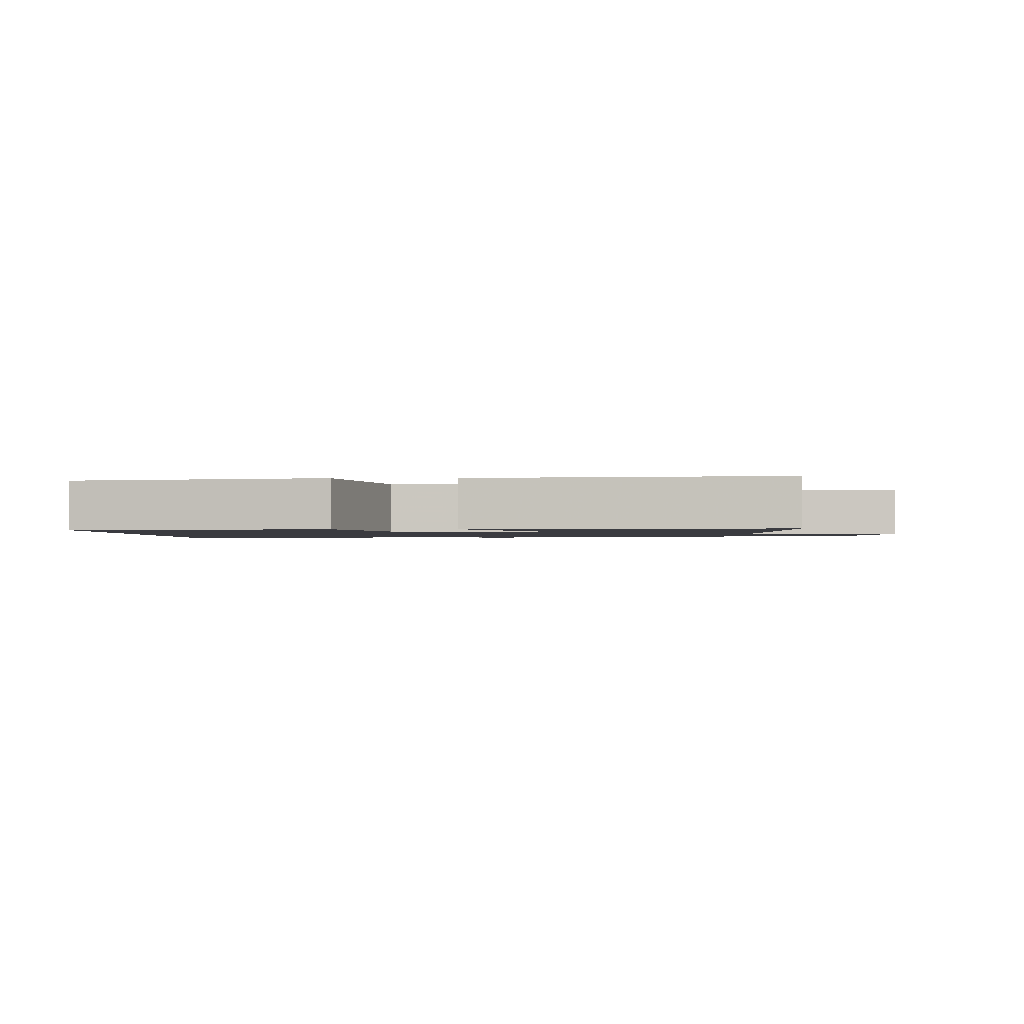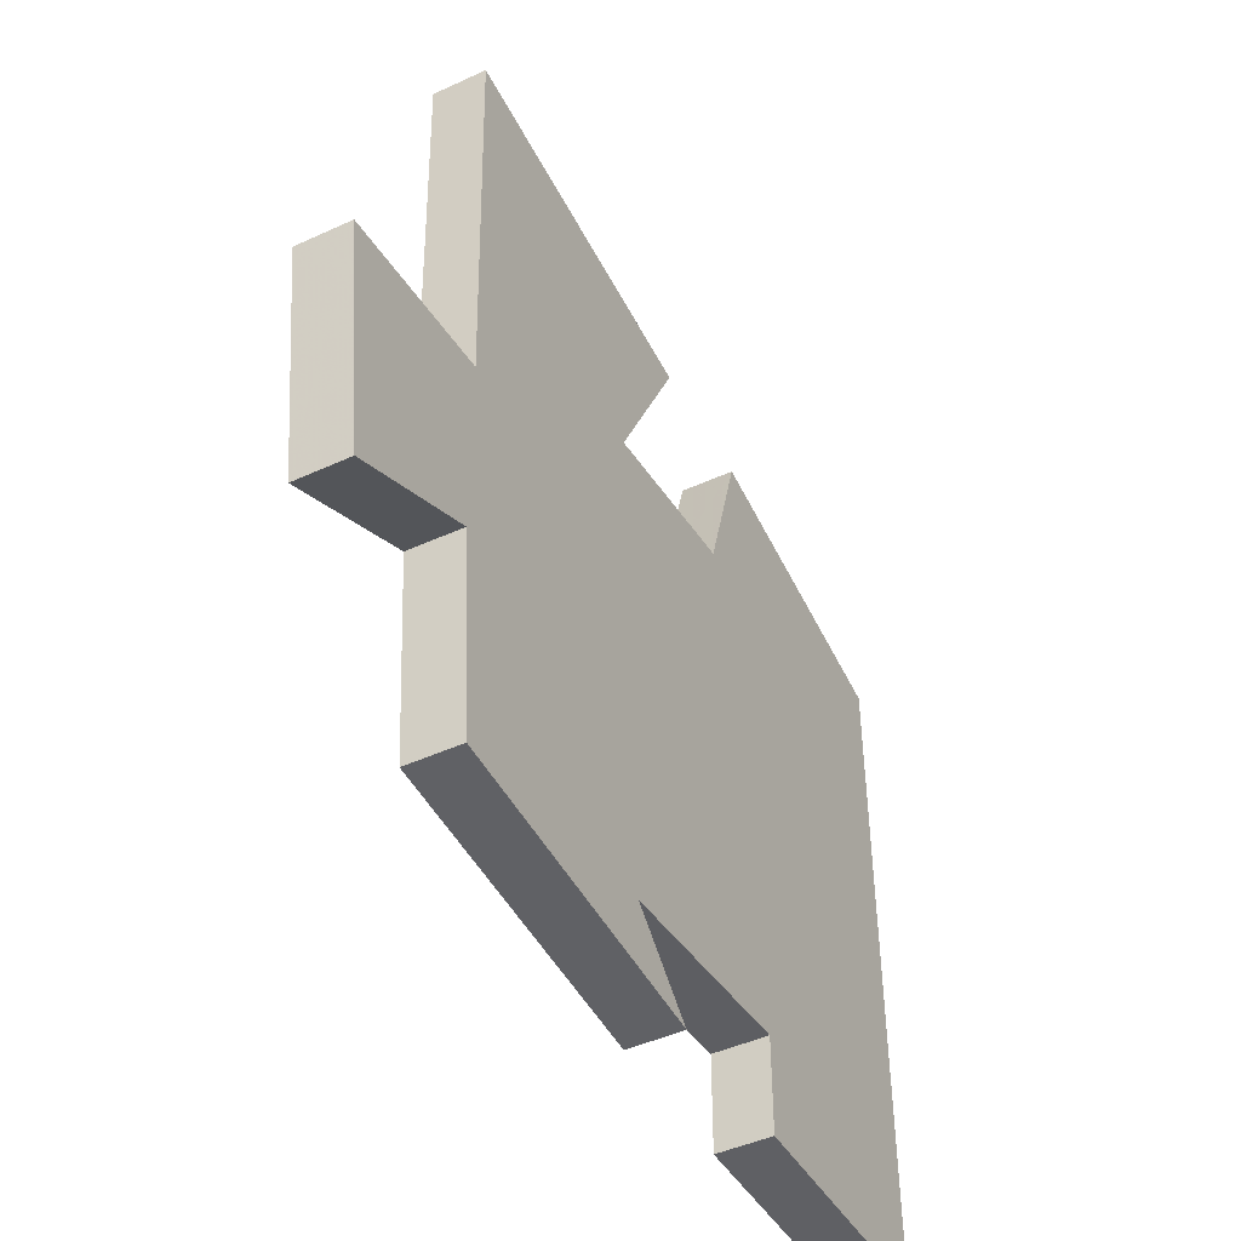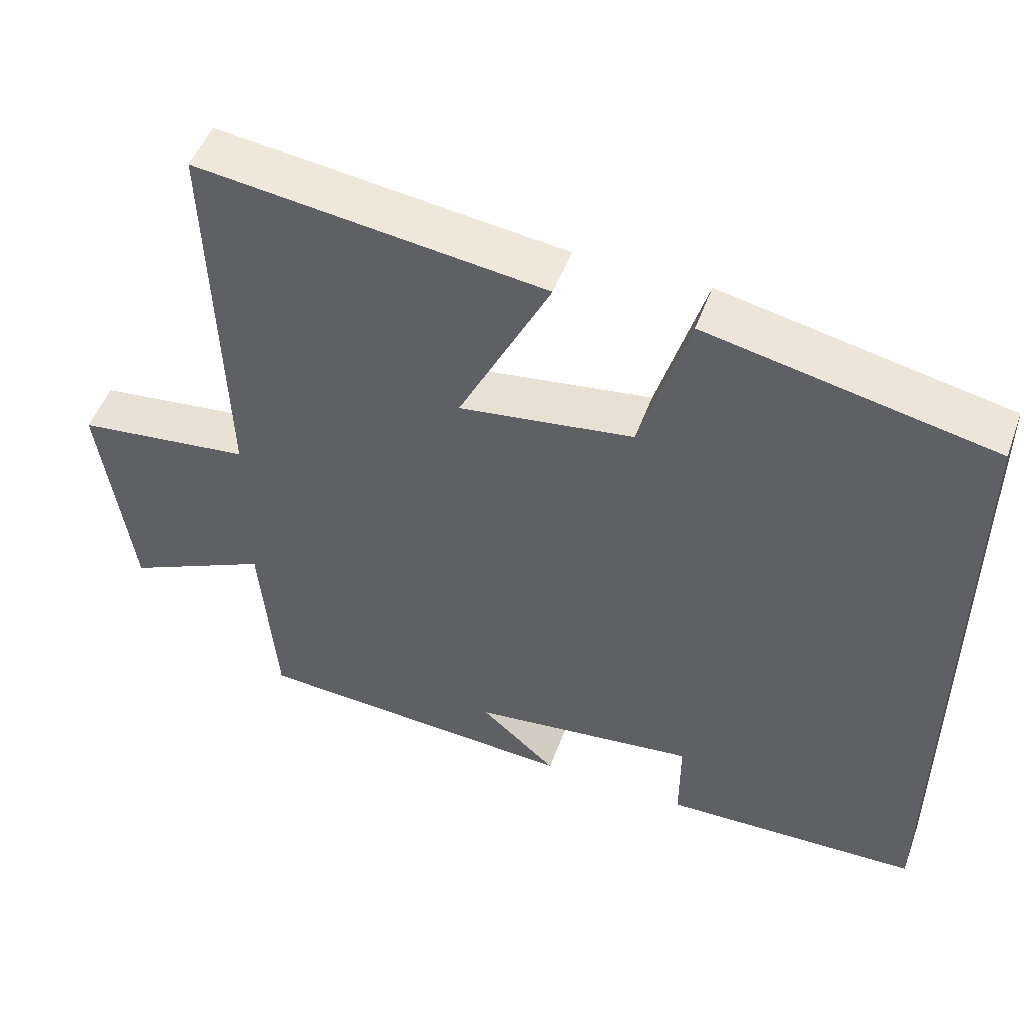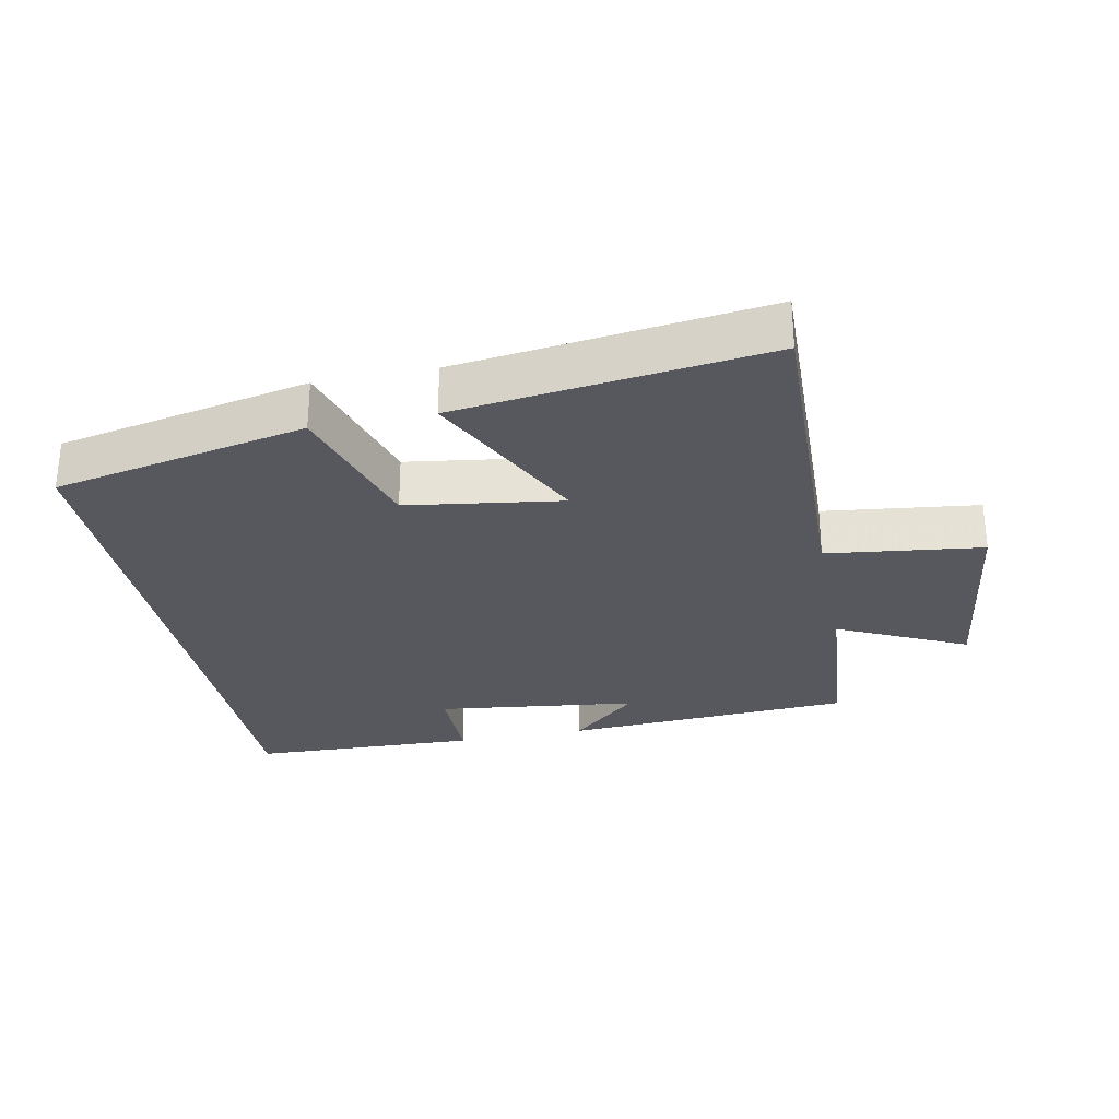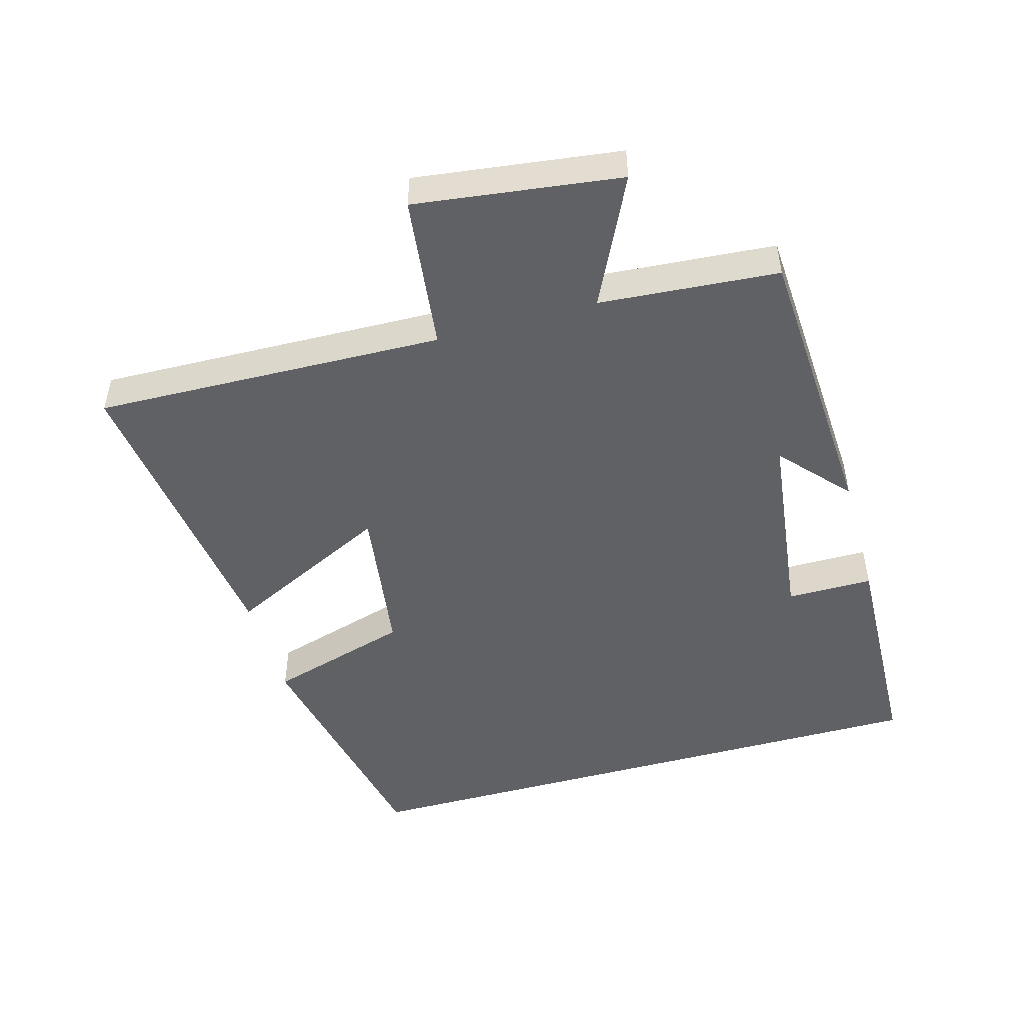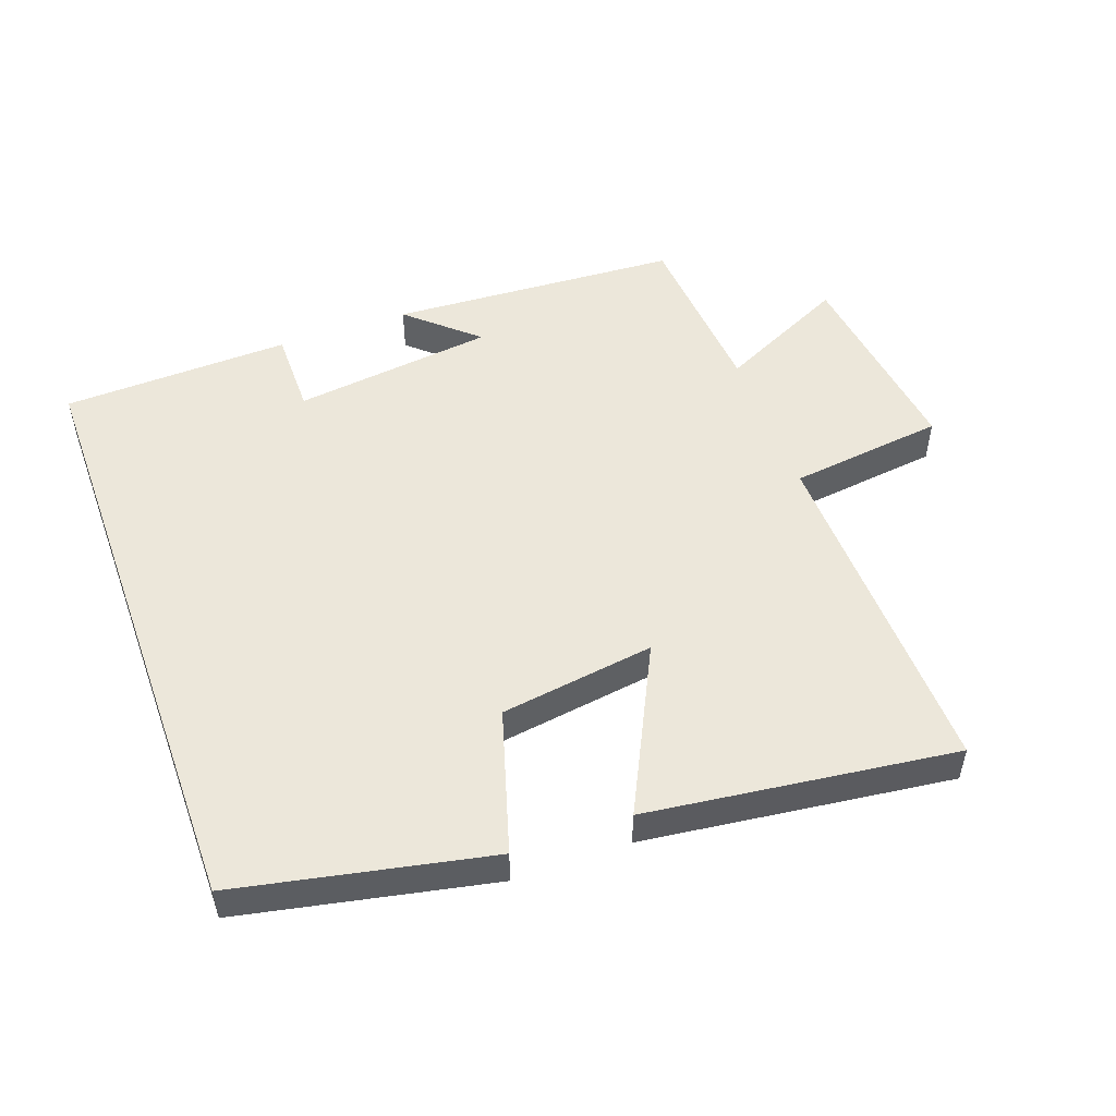
<metadata>
{"format":"obj","ext":"obj","renderer":"f3d","projection":"perspective","resolution":1024,"background":"white","views":[{"elev":-1.4,"azim":1.3,"up":"+Y"},{"elev":-45.8,"azim":117.8,"up":"+Z"},{"elev":50.5,"azim":-160.1,"up":"+Z"},{"elev":-28.9,"azim":11.4,"up":"+Y"},{"elev":-48.7,"azim":105.8,"up":"+Y"},{"elev":51.2,"azim":-19.8,"up":"+Y"}]}
</metadata>
<code>
v 0.515 0.07 0.557
v 0.5 0.07 0.034
v 0.733 0.07 0.005
v 0.693 0.07 -0.301
v 0.5 0.07 -0.208
v 0.479 0.07 -0.475
v 0.043 0.07 -0.5
v 0.145 0.07 -0.409
v -0.157 0.07 -0.371
v -0.157 0.07 -0.5
v -0.5 0.07 -0.488
v -0.5 0.07 0.423
v -0.121 0.07 0.5
v -0.057 0.07 0.285
v 0.175 0.07 0.251
v 0.053 0.07 0.5
v 0.515 0 0.557
v 0.5 0 0.034
v 0.733 0 0.005
v 0.693 0 -0.301
v 0.5 0 -0.208
v 0.479 0 -0.475
v 0.043 0 -0.5
v 0.145 0 -0.409
v -0.157 0 -0.371
v -0.157 0 -0.5
v -0.5 0 -0.488
v -0.5 0 0.423
v -0.121 0 0.5
v -0.057 0 0.285
v 0.175 0 0.251
v 0.053 0 0.5
f 15 16 1 2
f 14 15 2
f 11 12 13 14
f 11 14 2
f 9 10 11
f 9 11 2 3
f 8 9 3
f 5 6 7 8
f 5 8 3
f 3 4 5
f 18 17 32 31
f 18 31 30
f 30 29 28 27
f 18 30 27
f 27 26 25
f 19 18 27 25
f 19 25 24
f 24 23 22 21
f 19 24 21
f 21 20 19
f 1 17 18 2
f 2 18 19 3
f 3 19 20 4
f 4 20 21 5
f 5 21 22 6
f 6 22 23 7
f 7 23 24 8
f 8 24 25 9
f 9 25 26 10
f 10 26 27 11
f 11 27 28 12
f 12 28 29 13
f 13 29 30 14
f 14 30 31 15
f 15 31 32 16
f 16 32 17 1

</code>
